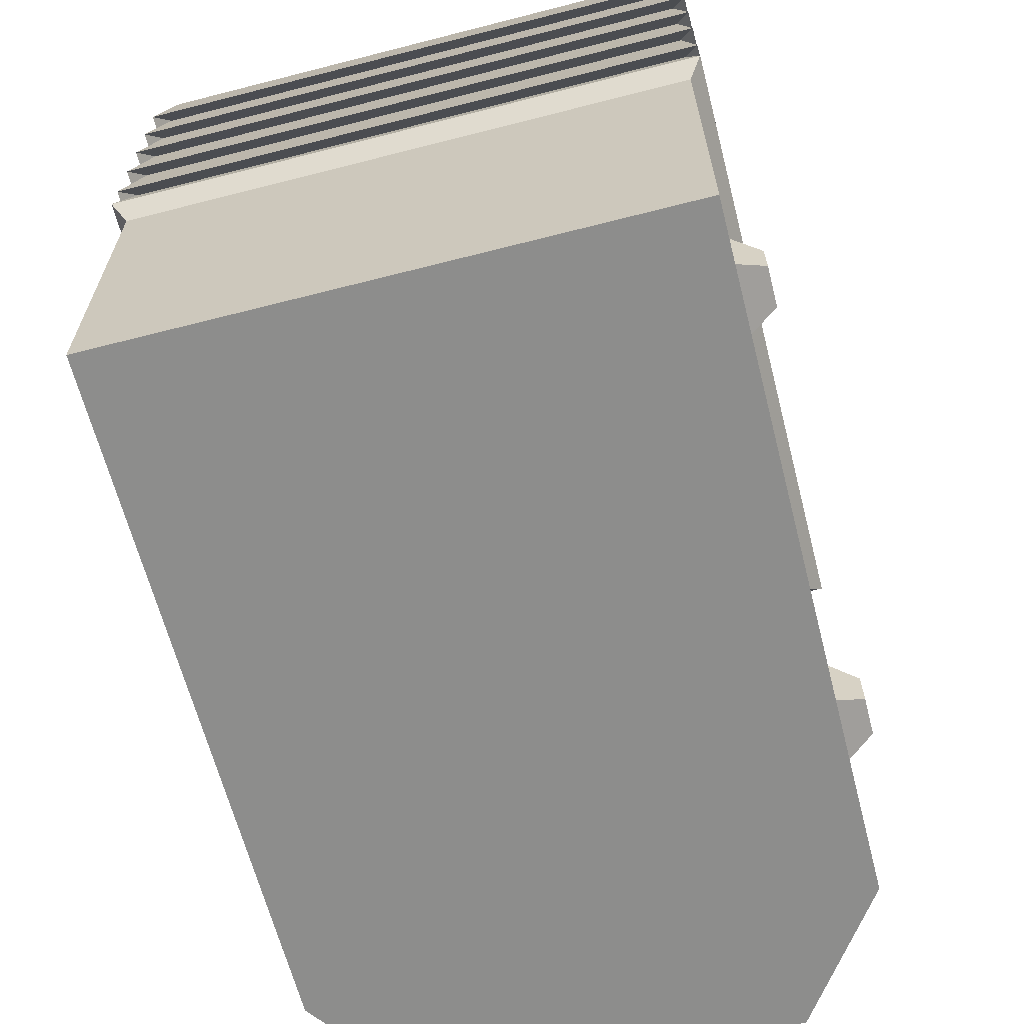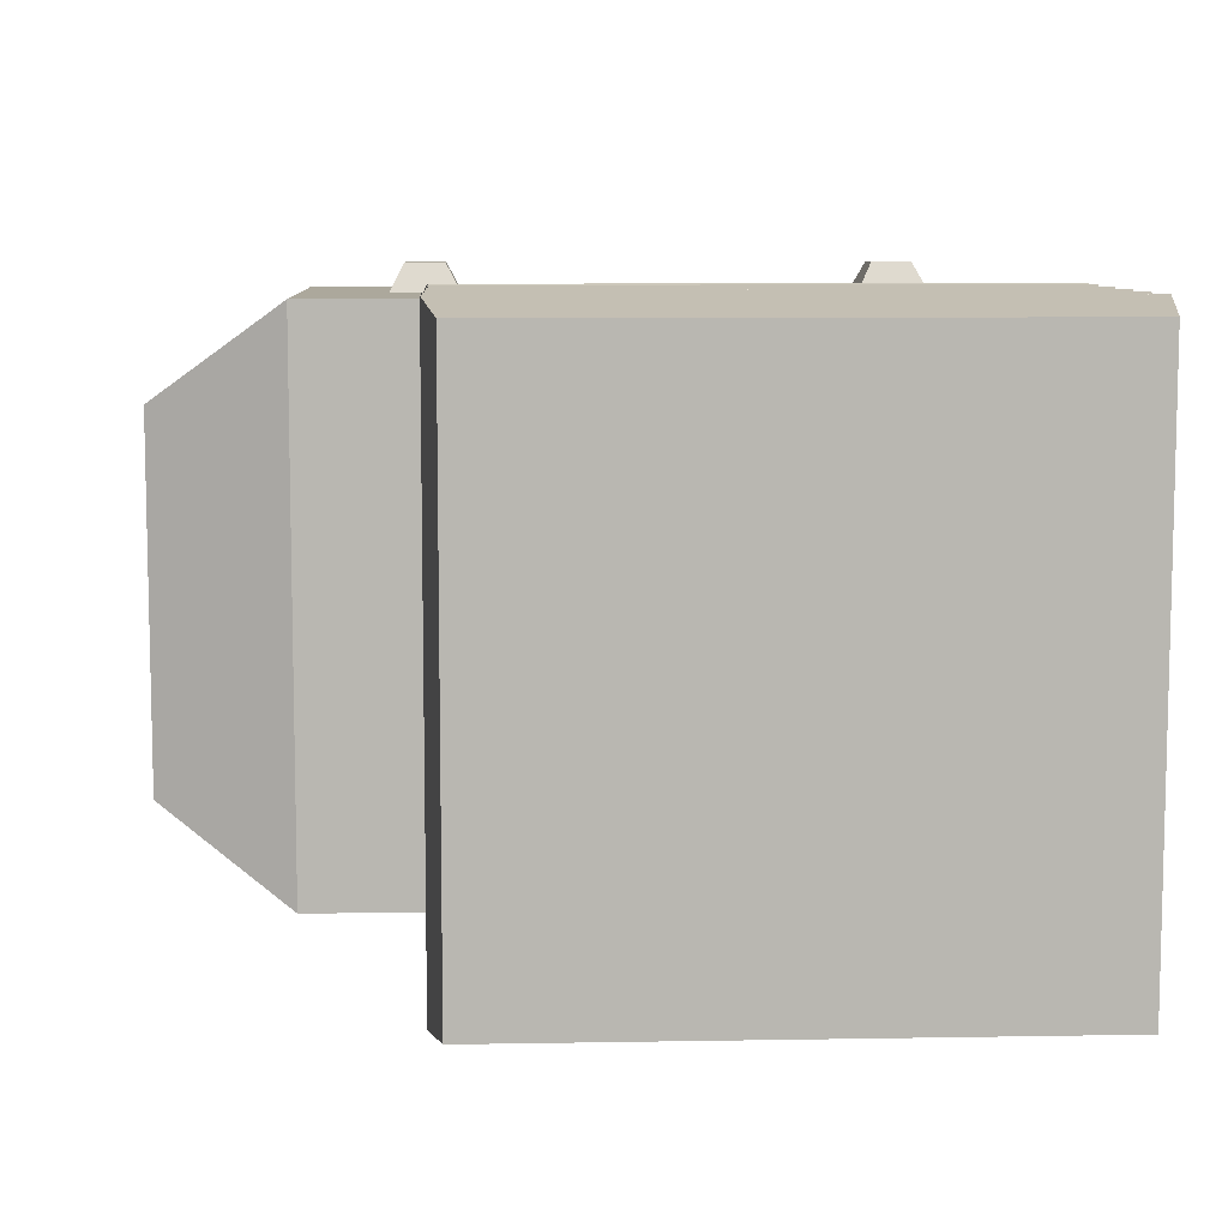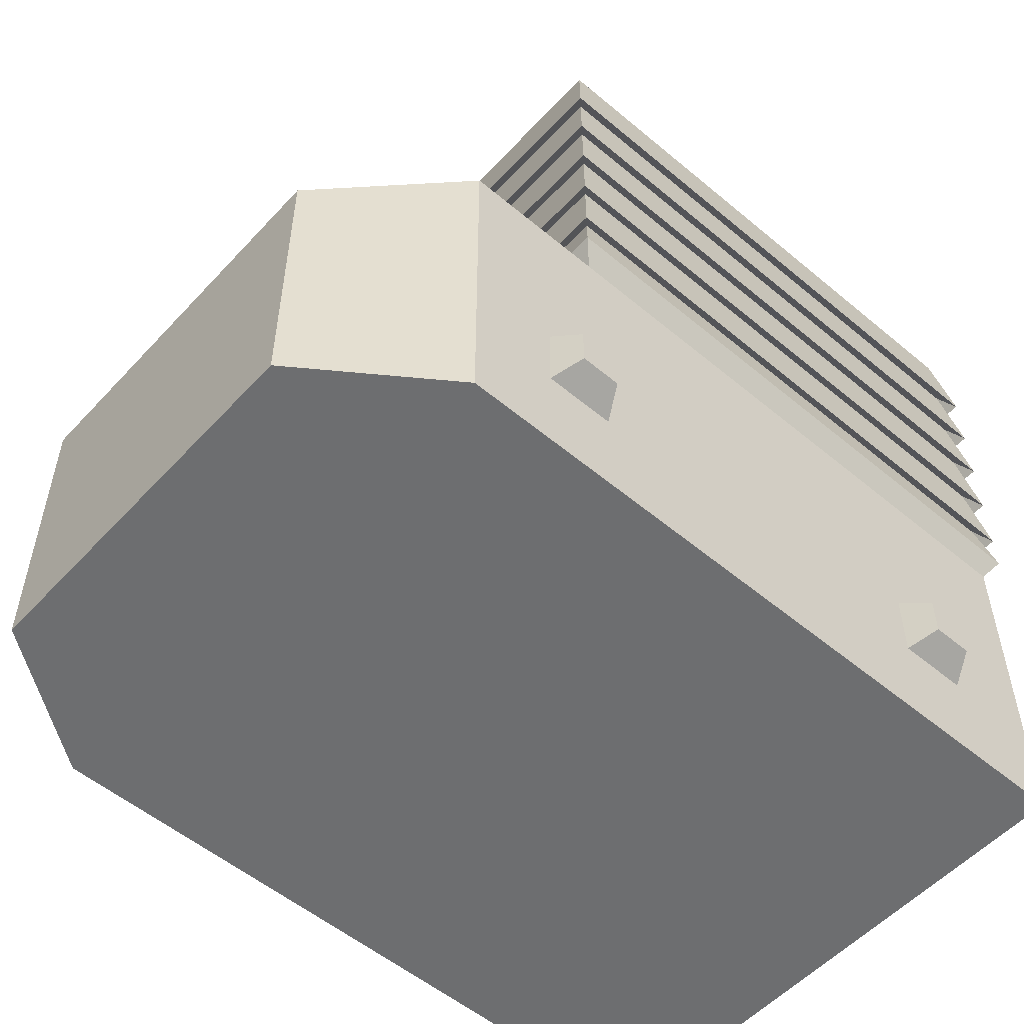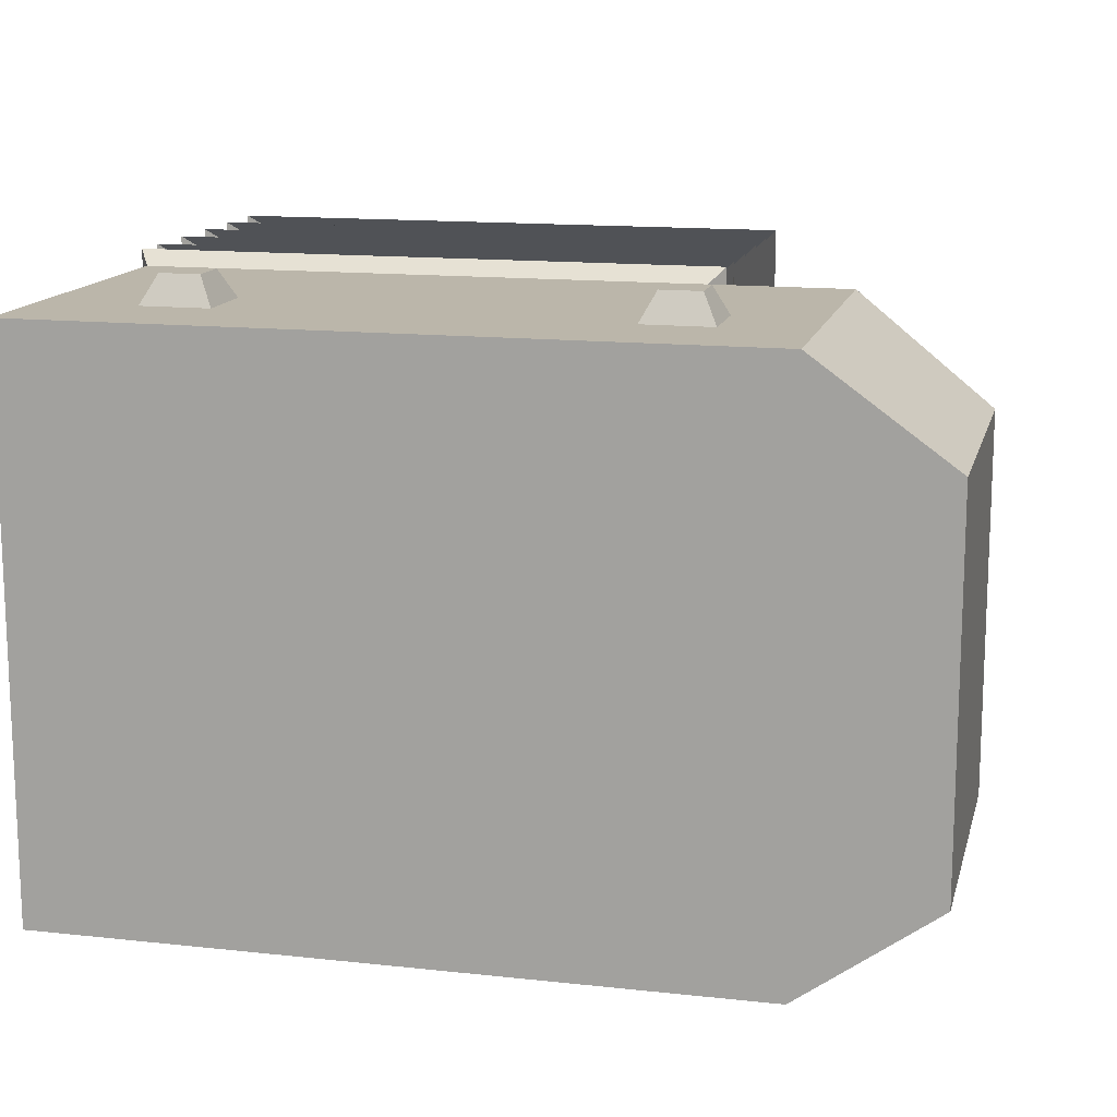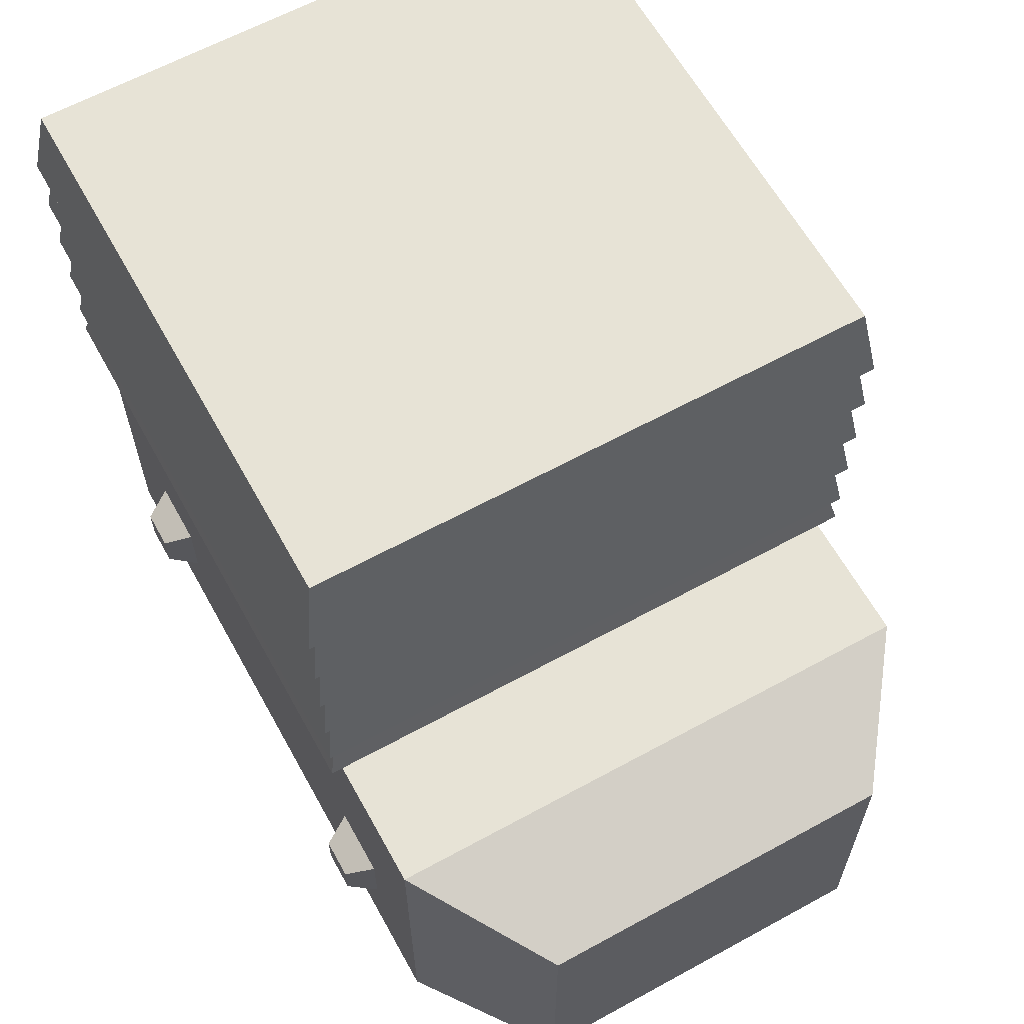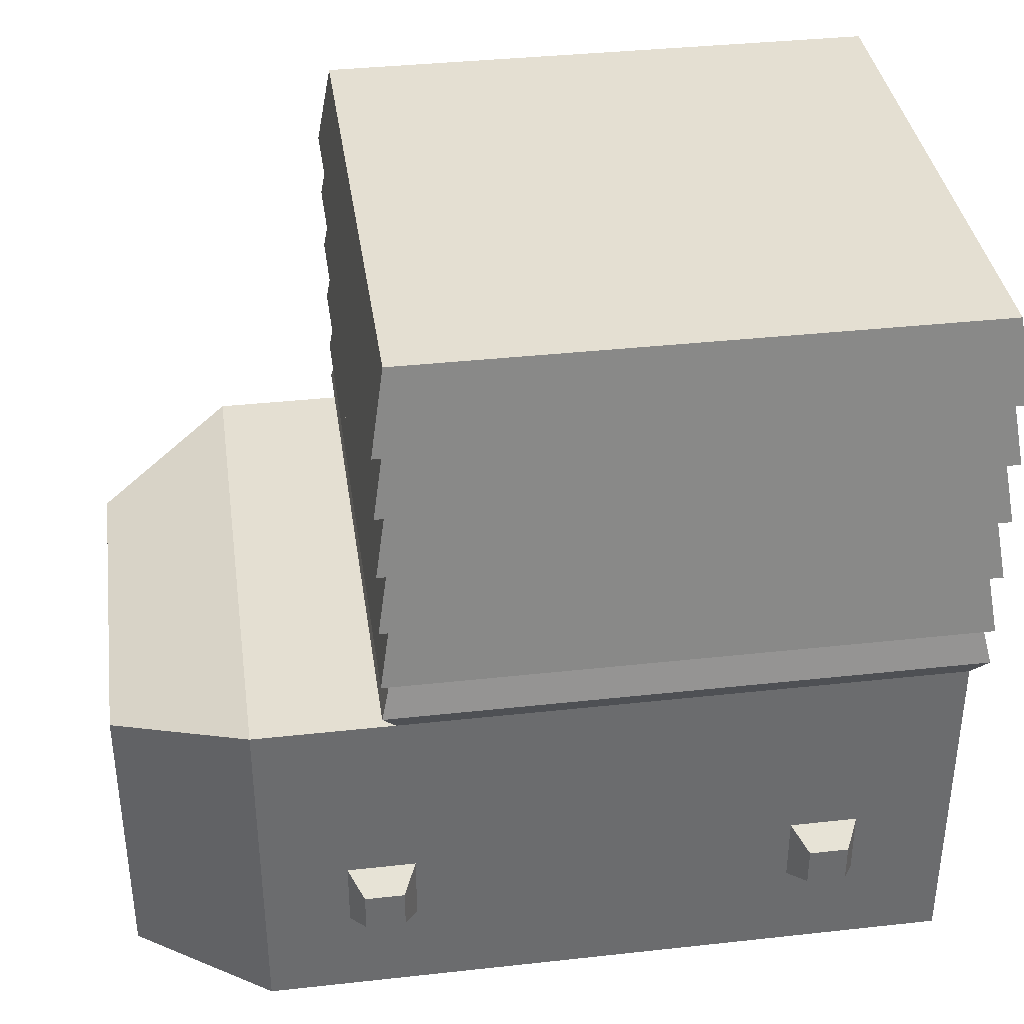
<metadata>
{"format":"obj","ext":"obj","renderer":"f3d","projection":"perspective","resolution":1024,"background":"white","views":[{"elev":-64.4,"azim":-75.5,"up":"+Y"},{"elev":8.5,"azim":177.3,"up":"+Z"},{"elev":-54.2,"azim":138.4,"up":"+Y"},{"elev":14.1,"azim":13.6,"up":"+Z"},{"elev":62.7,"azim":61.0,"up":"+Y"},{"elev":36.9,"azim":171.9,"up":"+Y"}]}
</metadata>
<code>
o Shoe_3_Cube.096
v 0.7228 0.001829 0.7228
v 0.7228 0.9001 0.7228
v -0.7228 0.9001 0.7228
v -0.7228 0.001829 0.7228
v -0.7228 0.9001 -0.7228
v -0.7228 0.001829 -0.7228
v 0.7228 0.9001 -0.7228
v 0.7228 0.001829 -0.7228
v 1.081 0.001829 -0.7228
v 1.081 0.9001 -0.7228
v 1.428 0.7687 -0.4729
v 1.428 0.001829 -0.4729
v -0.7589 0.9553 -0.7589
v -0.7228 1.106 -0.7228
v 0.7228 1.106 -0.7228
v 0.7589 0.9553 -0.7589
v 0.7589 1.729 -0.7589
v 0.7228 1.947 -0.7228
v 0.7228 1.947 0.7228
v 0.7589 1.729 0.7589
v 0.7228 1.106 0.7228
v 0.7589 0.9553 0.7589
v -0.7589 0.9553 0.7589
v -0.7228 1.106 0.7228
v 1.428 0.7687 0.4729
v 1.428 0.001829 0.4729
v 1.081 0.9001 0.7228
v 1.081 0.001829 0.7228
v -0.7228 1.947 -0.7228
v -0.7228 1.947 0.7228
v -0.7589 1.729 0.7589
v -0.7589 1.729 -0.7589
v -0.7589 1.561 0.7589
v -0.7228 1.779 0.7228
v -0.7228 1.779 -0.7228
v -0.7589 1.561 -0.7589
v 0.7589 1.056 -0.7589
v 0.7228 1.275 -0.7228
v 0.7228 1.275 0.7228
v 0.7589 1.056 0.7589
v 0.7589 1.225 -0.7589
v 0.7228 1.443 -0.7228
v 0.7228 1.443 0.7228
v 0.7589 1.225 0.7589
v 0.7589 1.393 -0.7589
v 0.7228 1.611 -0.7228
v 0.7228 1.611 0.7228
v 0.7589 1.393 0.7589
v 0.7589 1.561 -0.7589
v 0.7228 1.779 -0.7228
v 0.7228 1.779 0.7228
v 0.7589 1.561 0.7589
v -0.7228 1.275 0.7228
v -0.7589 1.056 0.7589
v -0.7228 1.443 0.7228
v -0.7589 1.225 0.7589
v -0.7228 1.611 0.7228
v -0.7589 1.393 0.7589
v -0.7589 1.056 -0.7589
v -0.7228 1.275 -0.7228
v -0.7589 1.225 -0.7589
v -0.7228 1.443 -0.7228
v -0.7589 1.393 -0.7589
v -0.7228 1.611 -0.7228
v -0.3349 0.2839 0.7946
v -0.3349 0.3853 0.7946
v -0.4363 0.3853 0.7946
v -0.4363 0.2839 0.7946
v -0.4774 0.4265 0.7144
v -0.4774 0.2427 0.7144
v -0.2937 0.2427 0.7144
v -0.2937 0.4265 0.7144
v -0.3349 0.2839 -0.7946
v -0.4363 0.2839 -0.7946
v -0.4363 0.3853 -0.7946
v -0.3349 0.3853 -0.7946
v -0.4774 0.2427 -0.7144
v -0.4774 0.4265 -0.7144
v -0.2937 0.2427 -0.7144
v -0.2937 0.4265 -0.7144
v 0.7238 0.2839 0.7946
v 0.8252 0.2839 0.7946
v 0.8252 0.3853 0.7946
v 0.7238 0.3853 0.7946
v 0.8664 0.2427 0.7144
v 0.8664 0.4265 0.7144
v 0.6826 0.2427 0.7144
v 0.6826 0.4265 0.7144
v 0.7238 0.2839 -0.7946
v 0.7238 0.3853 -0.7946
v 0.8252 0.3853 -0.7946
v 0.8252 0.2839 -0.7946
v 0.8664 0.4265 -0.7144
v 0.8664 0.2427 -0.7144
v 0.6826 0.2427 -0.7144
v 0.6826 0.4265 -0.7144
f 1 2 3 4
f 4 3 5 6
f 6 5 7 8
f 9 10 11 12
f 4 6 8 1
f 13 14 15 16
f 17 18 19 20
f 16 15 21 22
f 23 24 14 13
f 12 11 25 26
f 27 28 26 25
f 28 9 12 26
f 10 27 25 11
f 7 2 27 10
f 1 8 9 28
f 2 1 28 27
f 8 7 10 9
f 29 30 19 18
f 31 30 29 32
f 33 34 35 36
f 32 29 18 17
f 37 38 39 40
f 41 42 43 44
f 45 46 47 48
f 49 50 51 52
f 40 39 53 54
f 44 43 55 56
f 48 47 57 58
f 52 51 34 33
f 59 60 38 37
f 61 62 42 41
f 63 64 46 45
f 36 35 50 49
f 54 53 60 59
f 58 57 64 63
f 40 54 24 21
f 54 59 14 24
f 59 37 15 14
f 37 40 21 15
f 58 63 62 55
f 31 32 35 34
f 45 48 43 42
f 17 20 51 50
f 48 58 55 43
f 20 31 34 51
f 63 45 42 62
f 32 17 50 35
f 22 23 3 2
f 23 13 5 3
f 13 16 7 5
f 16 22 2 7
f 56 61 60 53
f 33 36 64 57
f 41 44 39 38
f 49 52 47 46
f 44 56 53 39
f 52 33 57 47
f 61 41 38 60
f 36 49 46 64
f 22 21 24 23
f 20 19 30 31
f 56 55 62 61
f 65 66 67 68
f 68 67 69 70
f 71 72 66 65
f 68 70 71 65
f 69 67 66 72
f 73 74 75 76
f 74 77 78 75
f 79 73 76 80
f 74 73 79 77
f 78 80 76 75
f 81 82 83 84
f 82 85 86 83
f 87 81 84 88
f 82 81 87 85
f 86 88 84 83
f 89 90 91 92
f 92 91 93 94
f 95 96 90 89
f 92 94 95 89
f 93 91 90 96

</code>
